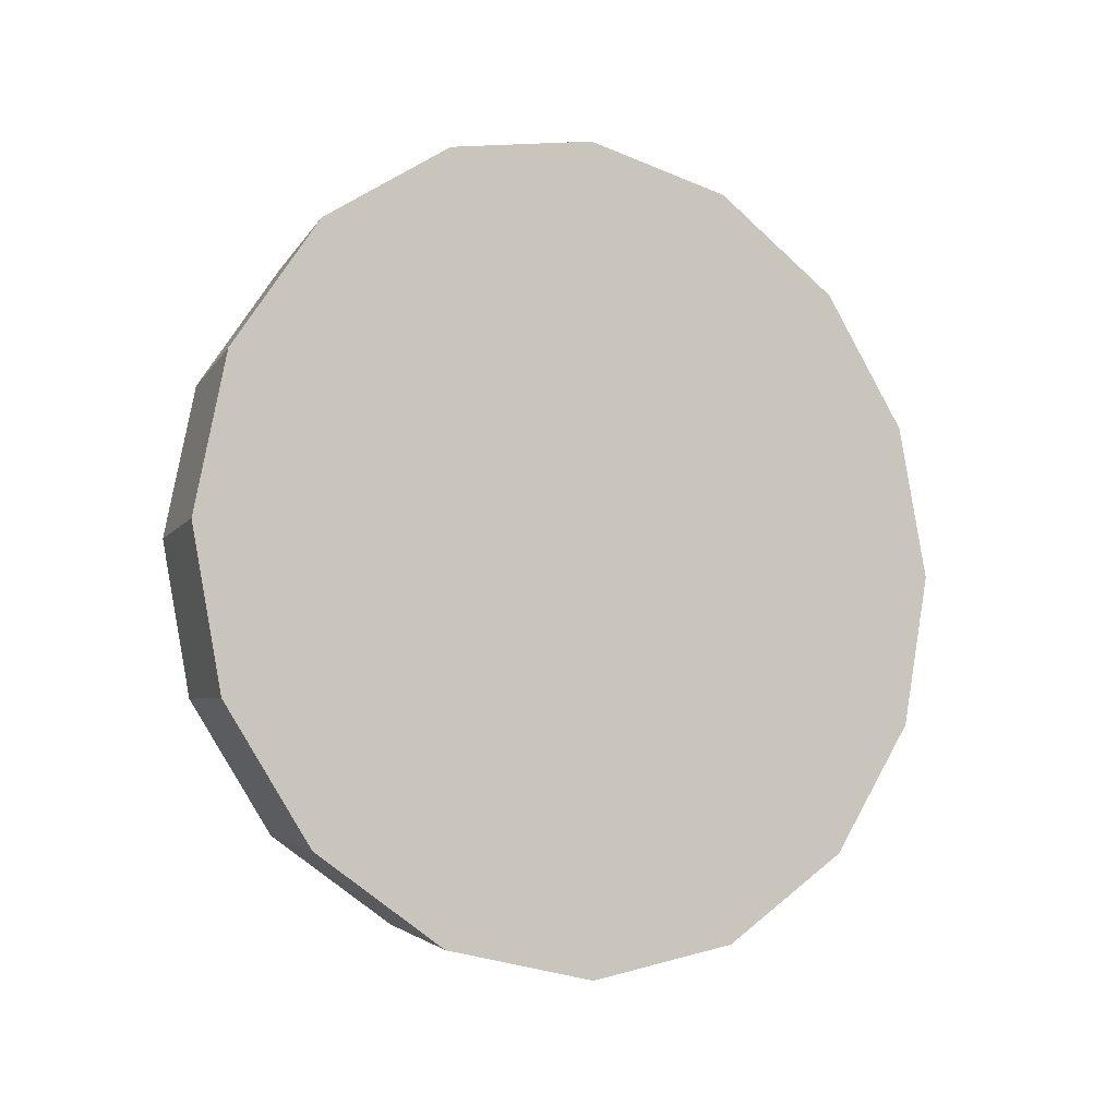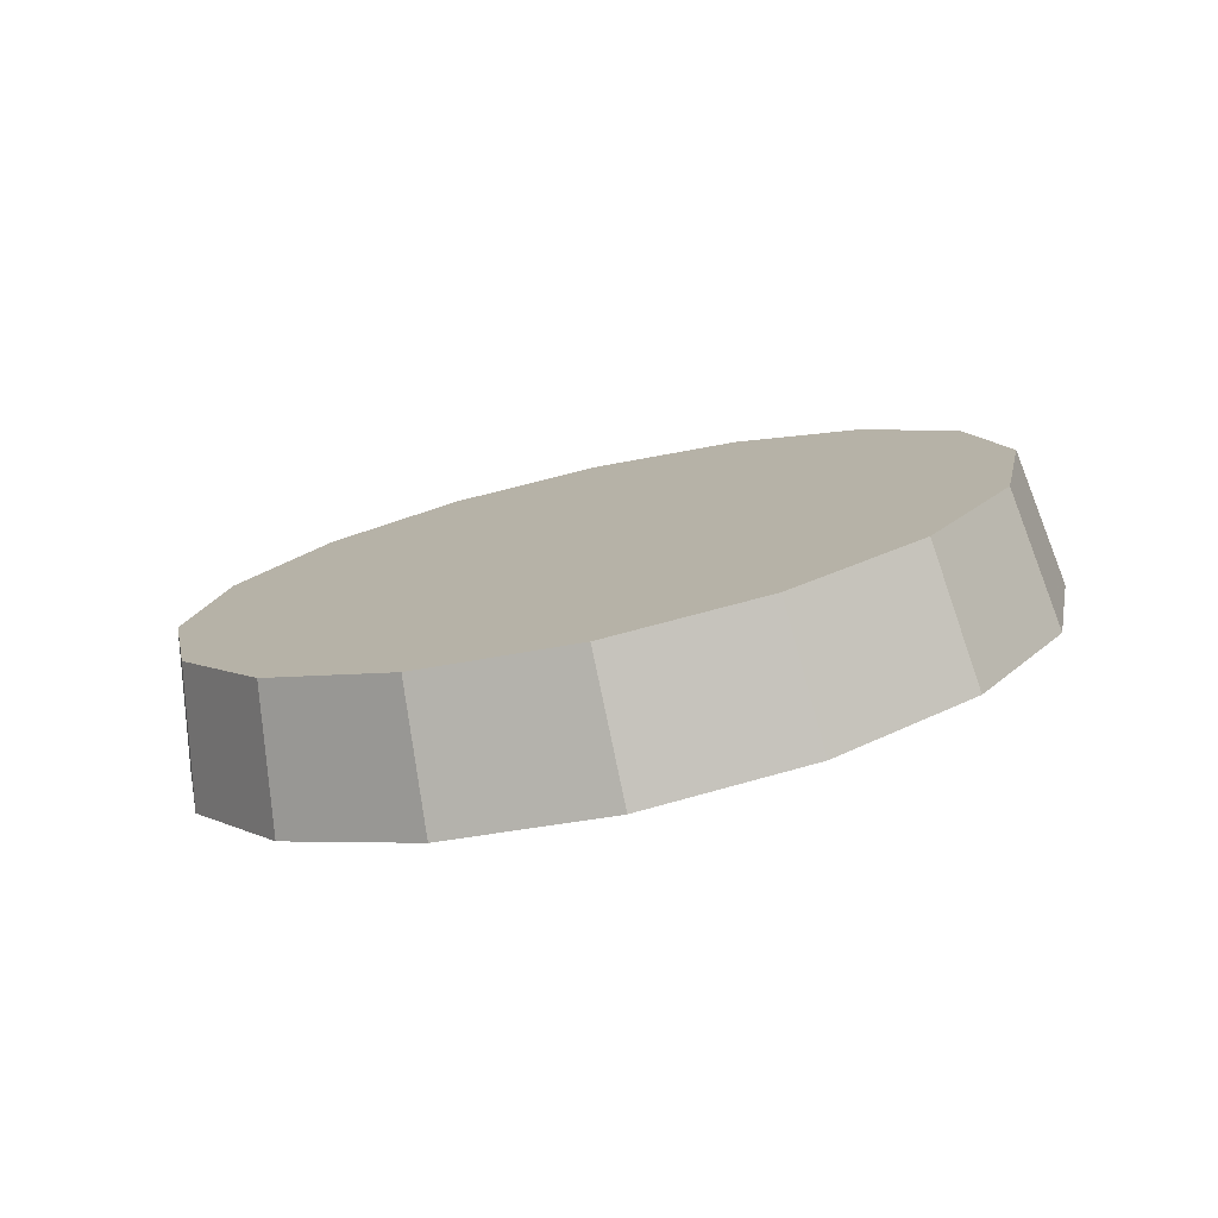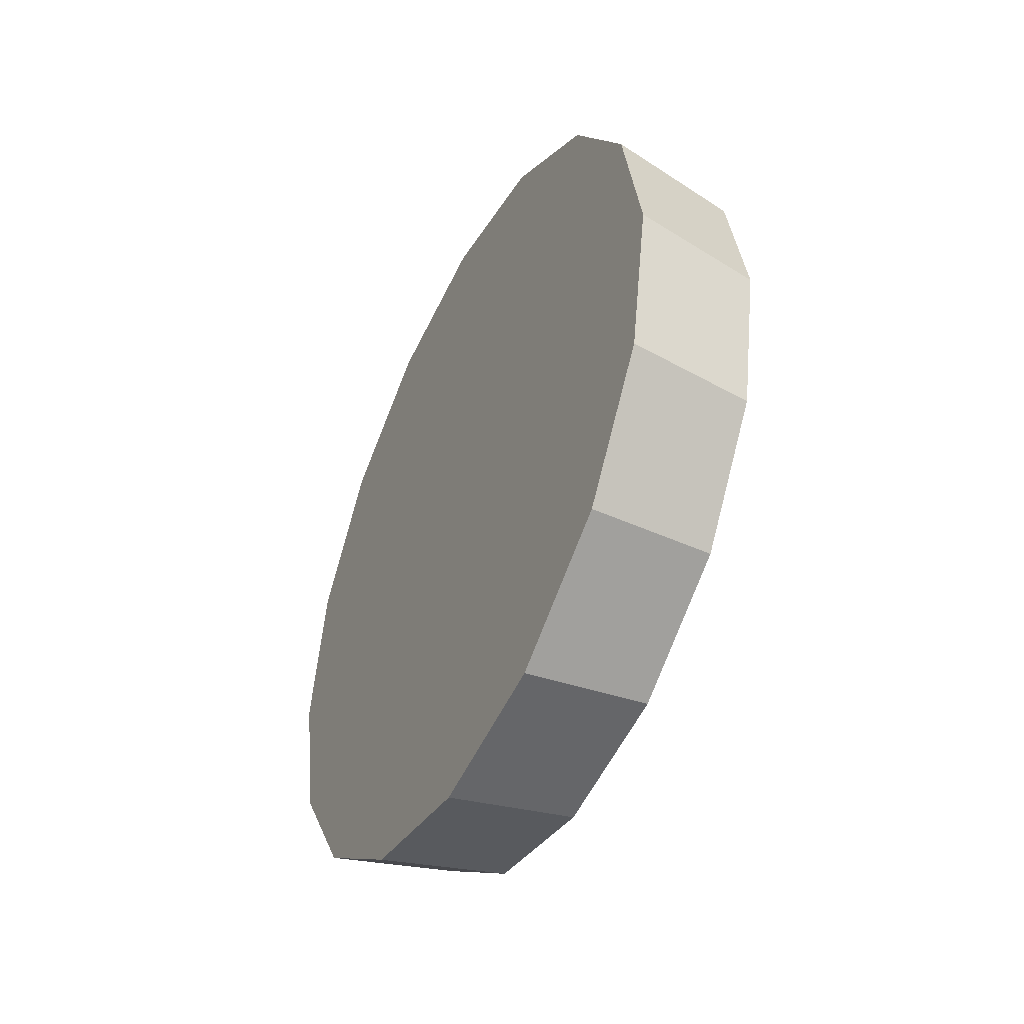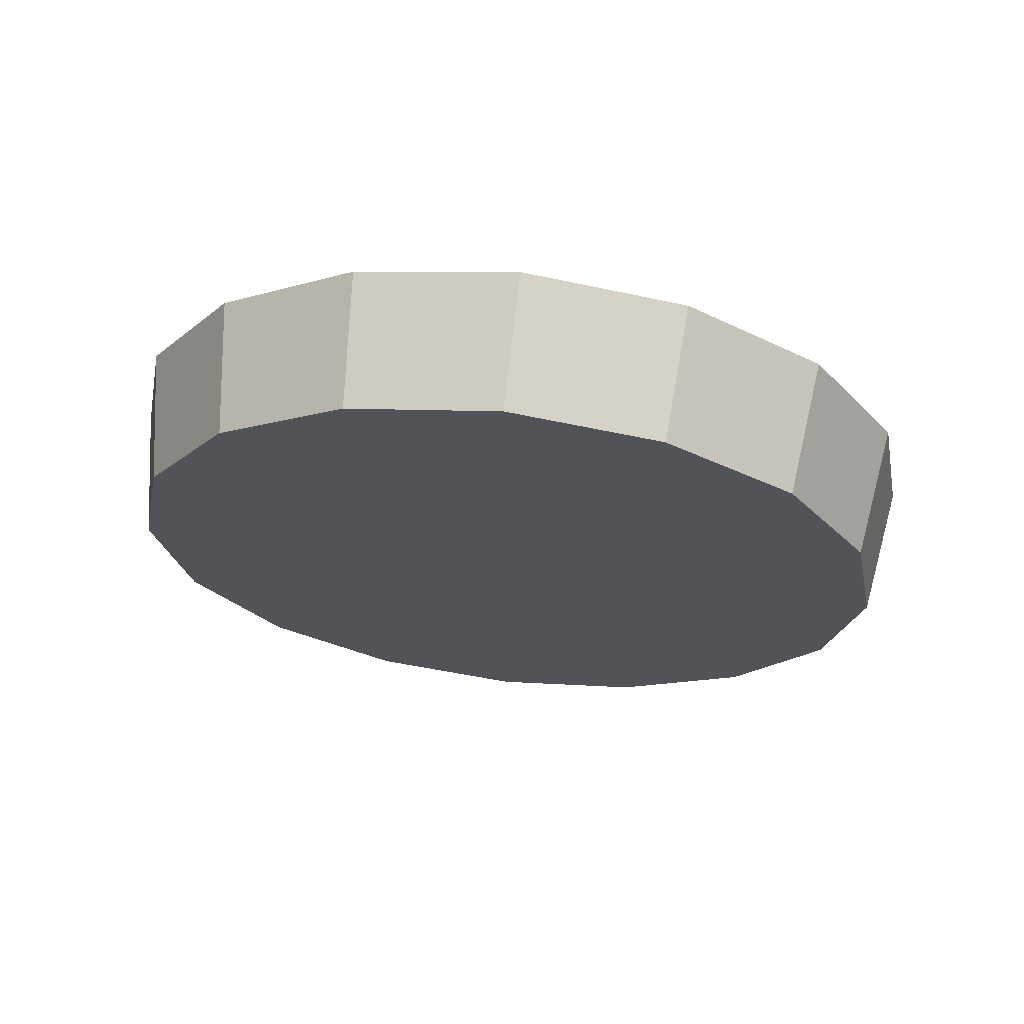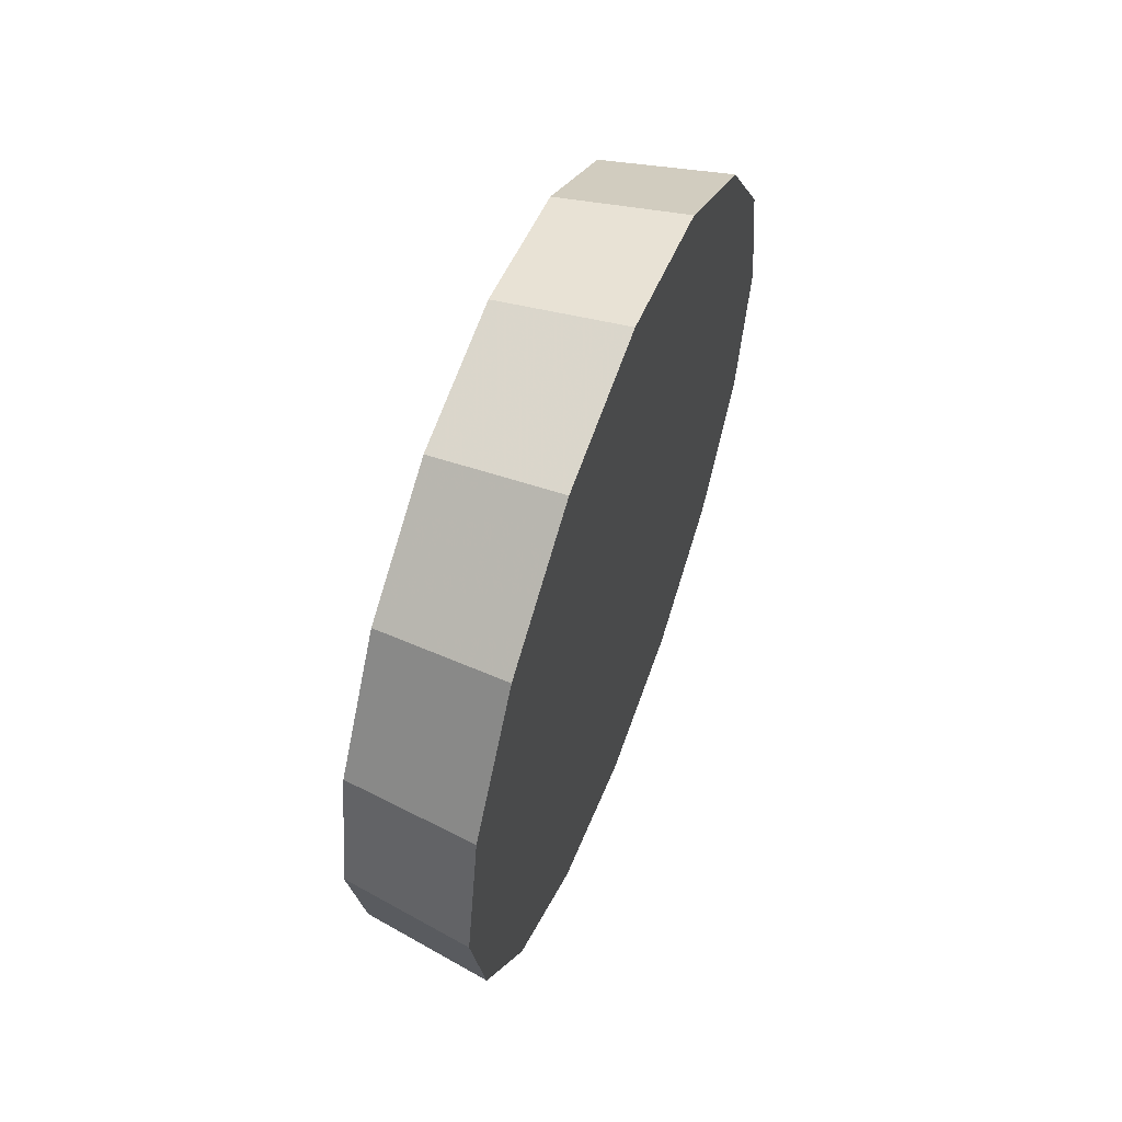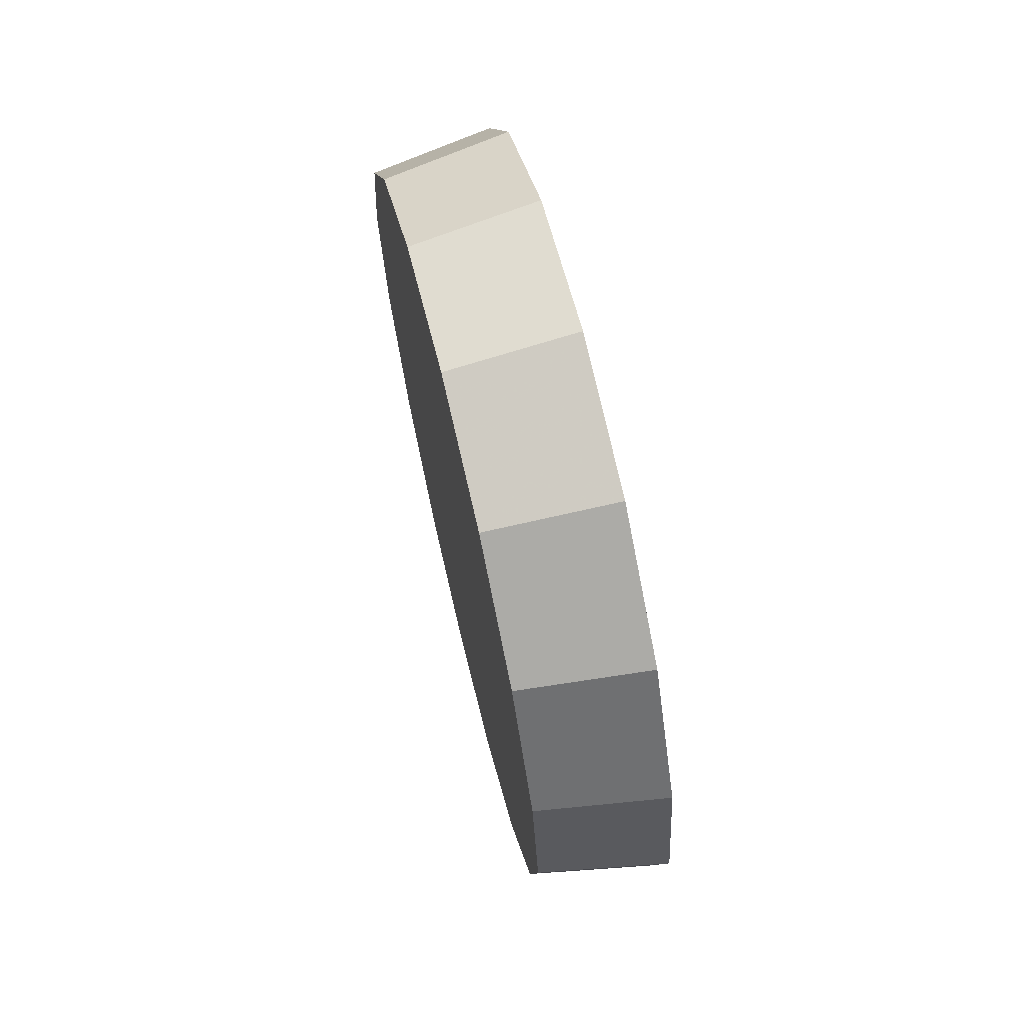
<metadata>
{"format":"obj","ext":"obj","renderer":"f3d","projection":"perspective","resolution":1024,"background":"white","views":[{"elev":-7.8,"azim":60.1,"up":"+Z"},{"elev":-77.0,"azim":-77.8,"up":"+Z"},{"elev":-45.5,"azim":153.4,"up":"+Z"},{"elev":67.1,"azim":-83.4,"up":"+Y"},{"elev":58.5,"azim":20.6,"up":"+Y"},{"elev":68.7,"azim":-13.5,"up":"+Z"}]}
</metadata>
<code>
v 2.01 -1.075 3.137
v 2.01 -1.031 3.128
v 2.01 -0.9934 3.103
v 2.01 -0.9684 3.066
v 2.01 -0.9597 3.022
v 2.01 -0.9684 2.978
v 2.01 -0.9934 2.94
v 2.01 -1.031 2.915
v 2.01 -1.075 2.906
v 2.01 -1.119 2.915
v 2.01 -1.156 2.94
v 2.01 -1.181 2.978
v 2.01 -1.19 3.022
v 2.01 -1.181 3.066
v 2.01 -1.156 3.103
v 2.01 -1.119 3.128
v 2.01 -1.075 3.022
v 2.01 -1.075 3.022
v 2.01 -1.075 3.022
v 2.01 -1.075 3.022
v 2.01 -1.075 3.022
v 2.01 -1.075 3.022
v 2.01 -1.075 3.022
v 2.01 -1.075 3.022
v 2.01 -1.075 3.022
v 2.01 -1.075 3.022
v 2.01 -1.075 3.022
v 2.01 -1.075 3.022
v 2.01 -1.075 3.022
v 2.01 -1.075 3.022
v 2.01 -1.075 3.022
v 2.01 -1.075 3.022
v 1.973 -1.075 3.131
v 1.973 -1.033 3.123
v 1.973 -0.9977 3.099
v 1.973 -0.9741 3.063
v 1.973 -0.9658 3.022
v 1.973 -0.9741 2.98
v 1.973 -0.9977 2.945
v 1.973 -1.033 2.921
v 1.973 -1.075 2.913
v 1.973 -1.117 2.921
v 1.973 -1.152 2.945
v 1.973 -1.176 2.98
v 1.973 -1.184 3.022
v 1.973 -1.176 3.063
v 1.973 -1.152 3.099
v 1.973 -1.117 3.123
v 1.973 -1.075 3.022
v 1.973 -1.075 3.022
v 1.973 -1.075 3.022
v 1.973 -1.075 3.022
v 1.973 -1.075 3.022
v 1.973 -1.075 3.022
v 1.973 -1.075 3.022
v 1.973 -1.075 3.022
v 1.973 -1.075 3.022
v 1.973 -1.075 3.022
v 1.973 -1.075 3.022
v 1.973 -1.075 3.022
v 1.973 -1.075 3.022
v 1.973 -1.075 3.022
v 1.973 -1.075 3.022
v 1.973 -1.075 3.022
f 33 34 49
f 49 34 50
f 34 35 50
f 50 35 51
f 35 36 51
f 51 36 52
f 36 37 52
f 52 37 53
f 37 38 53
f 53 38 54
f 38 39 54
f 54 39 55
f 39 40 55
f 55 40 56
f 40 41 56
f 56 41 57
f 41 42 57
f 57 42 58
f 42 43 58
f 58 43 59
f 43 44 59
f 59 44 60
f 44 45 60
f 60 45 61
f 45 46 61
f 61 46 62
f 46 47 62
f 62 47 63
f 47 48 63
f 63 48 64
f 48 33 64
f 64 33 49
f 2 1 17
f 2 17 18
f 3 2 18
f 3 18 19
f 4 3 19
f 4 19 20
f 5 4 20
f 5 20 21
f 6 5 21
f 6 21 22
f 7 6 22
f 7 22 23
f 8 7 23
f 8 23 24
f 9 8 24
f 9 24 25
f 10 9 25
f 10 25 26
f 11 10 26
f 11 26 27
f 12 11 27
f 12 27 28
f 13 12 28
f 13 28 29
f 14 13 29
f 14 29 30
f 15 14 30
f 15 30 31
f 16 15 31
f 16 31 32
f 1 16 32
f 1 32 17
f 49 50 17
f 17 50 18
f 50 51 18
f 18 51 19
f 51 52 19
f 19 52 20
f 52 53 20
f 20 53 21
f 53 54 21
f 21 54 22
f 54 55 22
f 22 55 23
f 55 56 23
f 23 56 24
f 56 57 24
f 24 57 25
f 57 58 25
f 25 58 26
f 58 59 26
f 26 59 27
f 59 60 27
f 27 60 28
f 60 61 28
f 28 61 29
f 61 62 29
f 29 62 30
f 62 63 30
f 30 63 31
f 63 64 31
f 31 64 32
f 64 49 32
f 32 49 17
f 1 2 33
f 33 2 34
f 2 3 34
f 34 3 35
f 3 4 35
f 35 4 36
f 4 5 36
f 36 5 37
f 5 6 37
f 37 6 38
f 6 7 38
f 38 7 39
f 7 8 39
f 39 8 40
f 8 9 40
f 40 9 41
f 9 10 41
f 41 10 42
f 10 11 42
f 42 11 43
f 11 12 43
f 43 12 44
f 12 13 44
f 44 13 45
f 13 14 45
f 45 14 46
f 14 15 46
f 46 15 47
f 15 16 47
f 47 16 48
f 16 1 48
f 48 1 33

</code>
